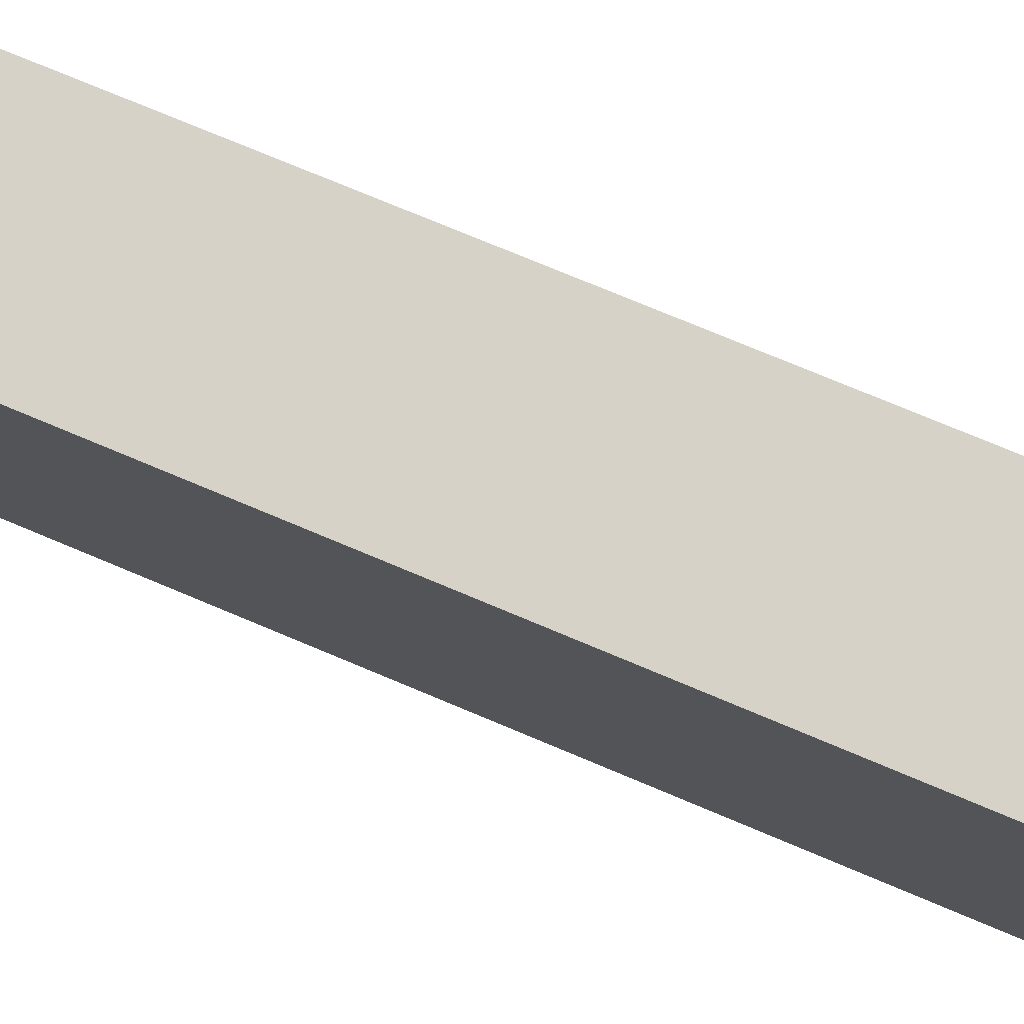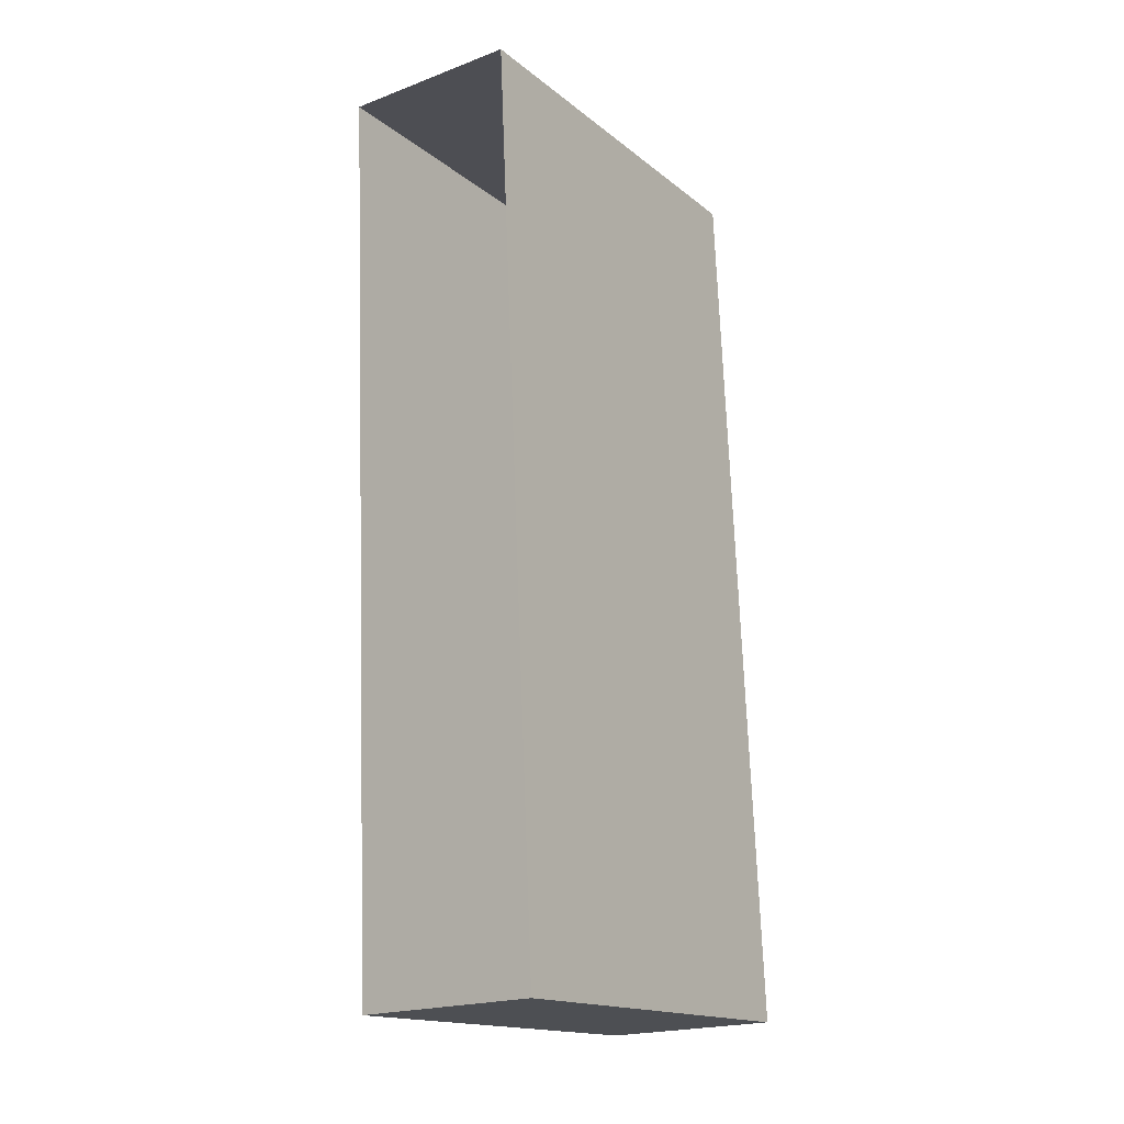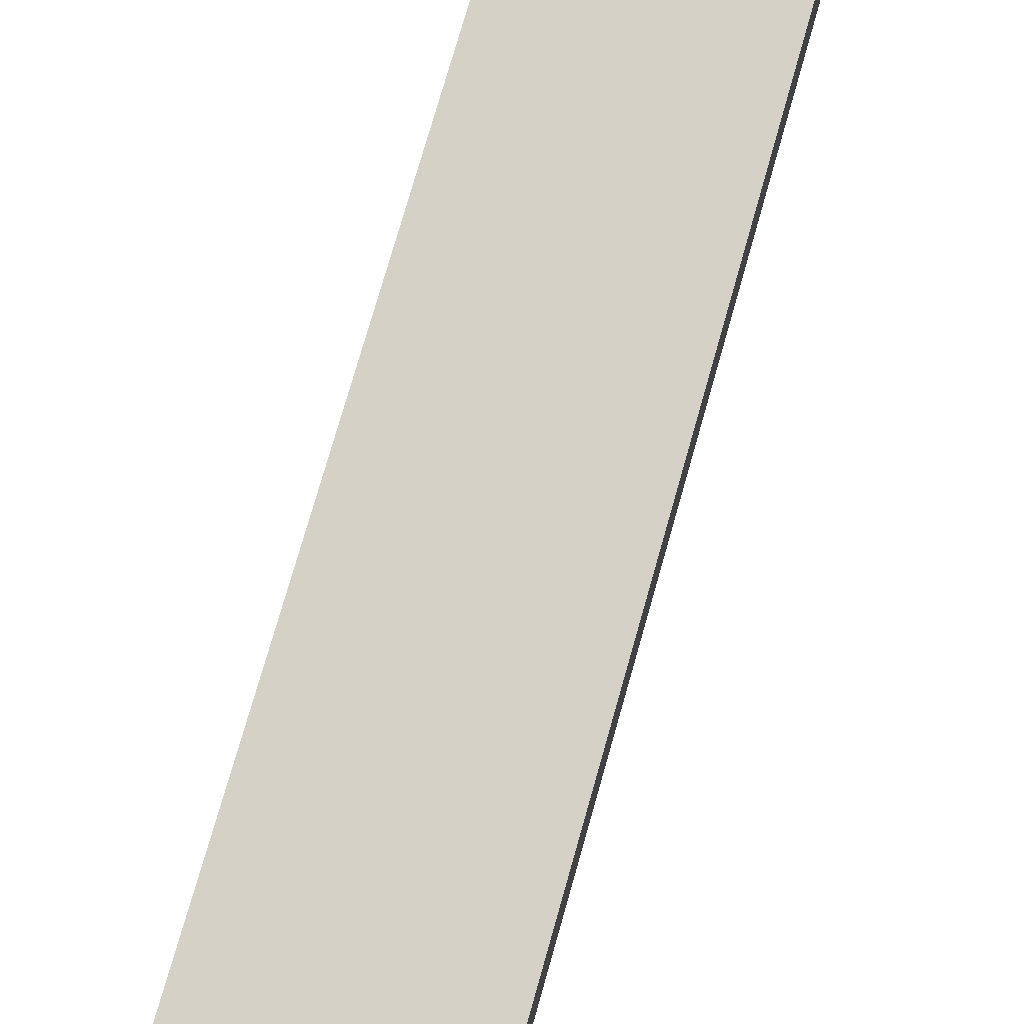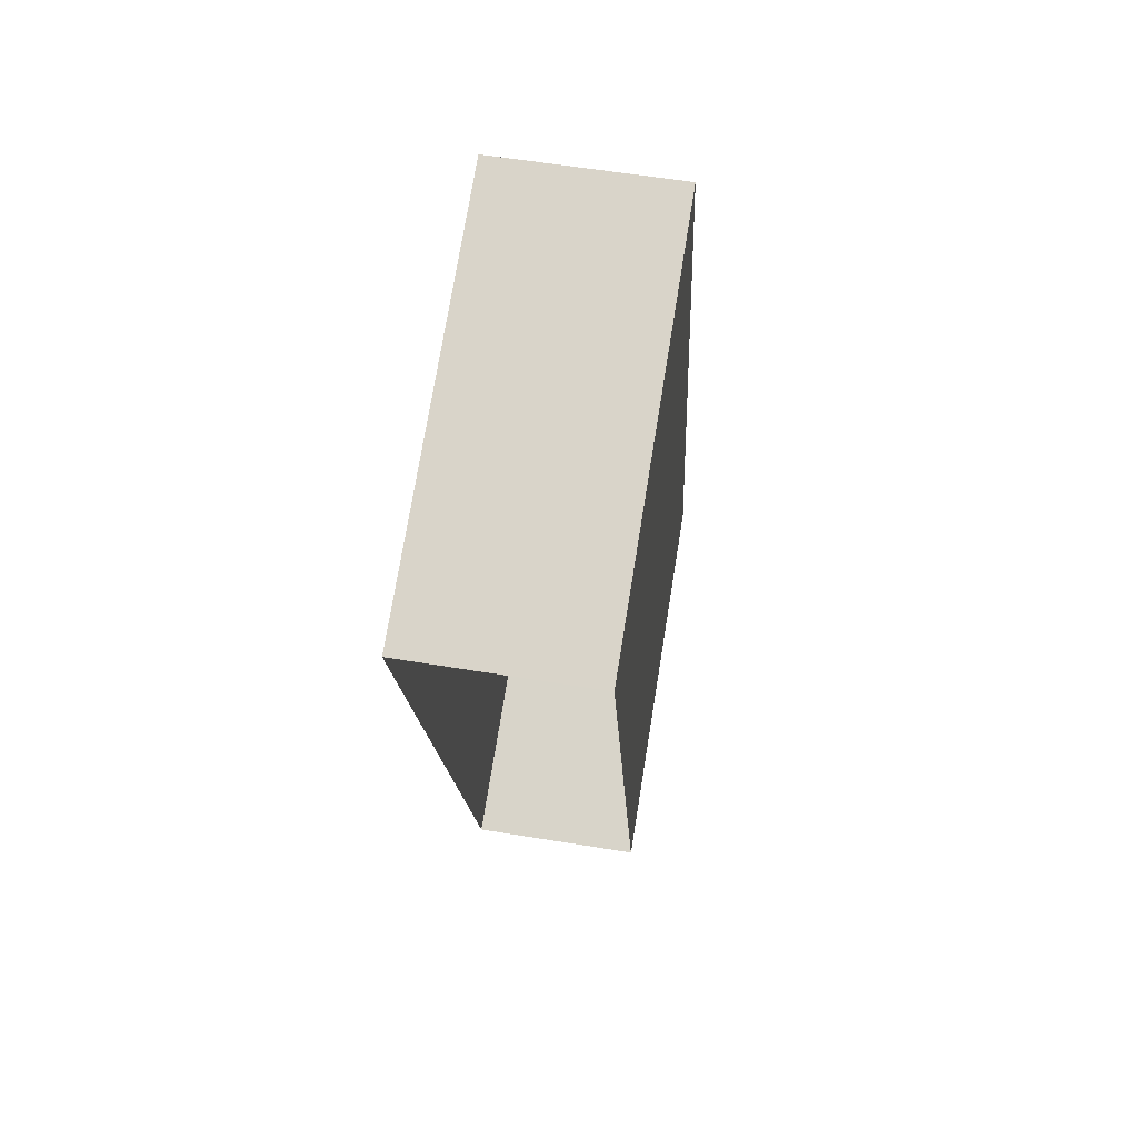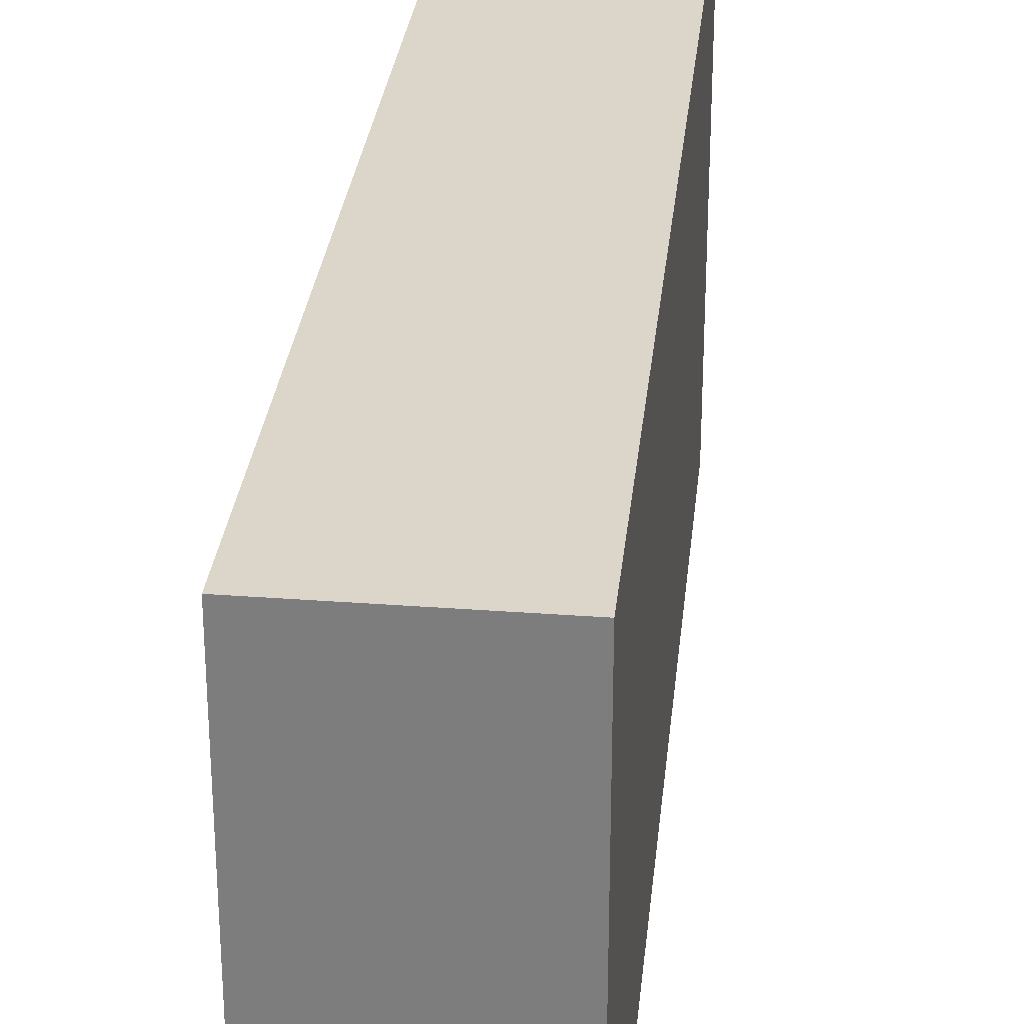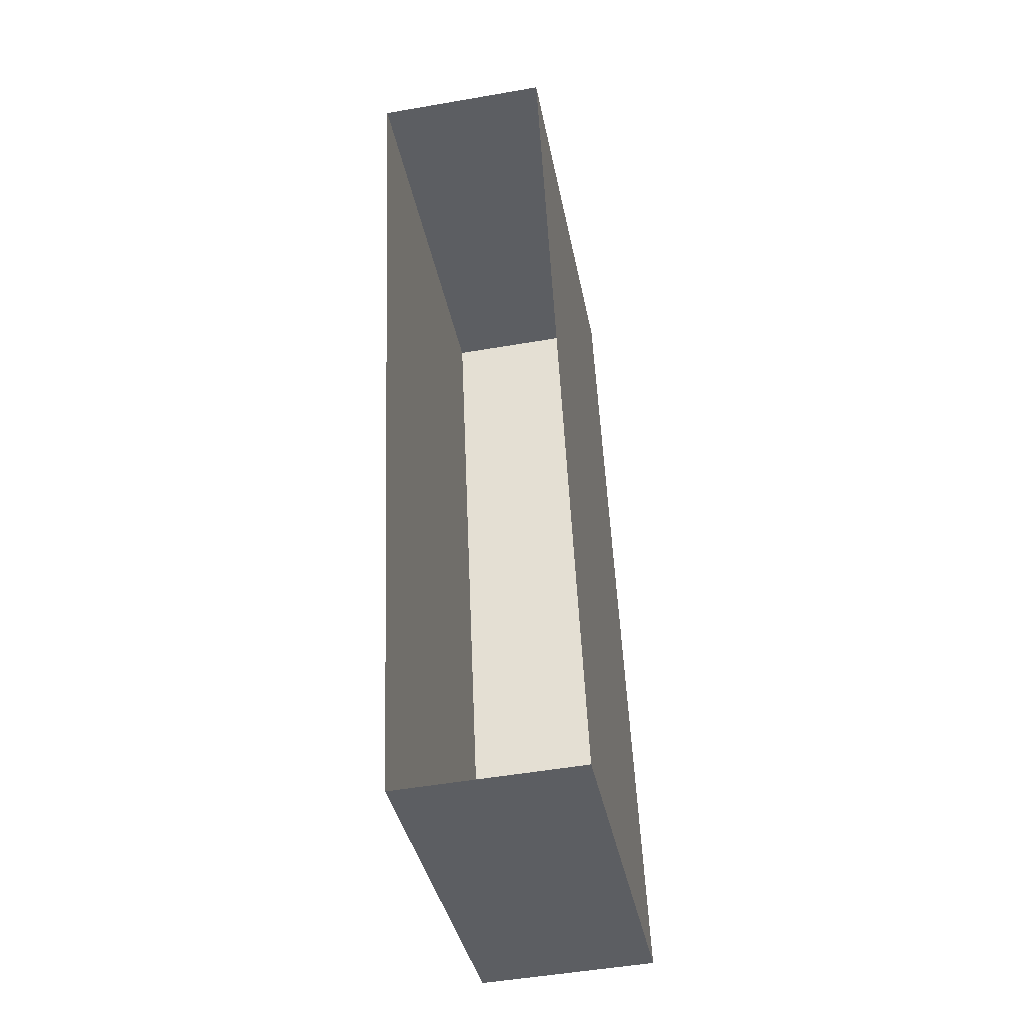
<metadata>
{"format":"obj","ext":"obj","renderer":"f3d","projection":"perspective","resolution":1024,"background":"white","views":[{"elev":78.3,"azim":110.1,"up":"+Z"},{"elev":-16.4,"azim":-146.8,"up":"+Y"},{"elev":78.7,"azim":13.7,"up":"+Z"},{"elev":74.7,"azim":-170.8,"up":"+Y"},{"elev":30.0,"azim":3.7,"up":"+Z"},{"elev":-37.5,"azim":-169.5,"up":"+Y"}]}
</metadata>
<code>
v -3.74e+05 -1.037e+05 25.57
v -3.74e+05 -1.038e+05 25.57
v -3.74e+05 -1.037e+05 25.57
v -3.74e+05 -1.038e+05 25.57
v -3.74e+05 -1.038e+05 30.92
v -3.74e+05 -1.037e+05 30.92
v -3.74e+05 -1.037e+05 30.92
v -3.74e+05 -1.038e+05 30.92
f 1 2 3
f 1 4 2
f 5 6 7
f 5 8 6
f 8 2 4
f 8 5 2
f 6 1 3
f 7 6 3
f 8 4 1
f 6 8 1
f 7 3 2
f 5 7 2

</code>
